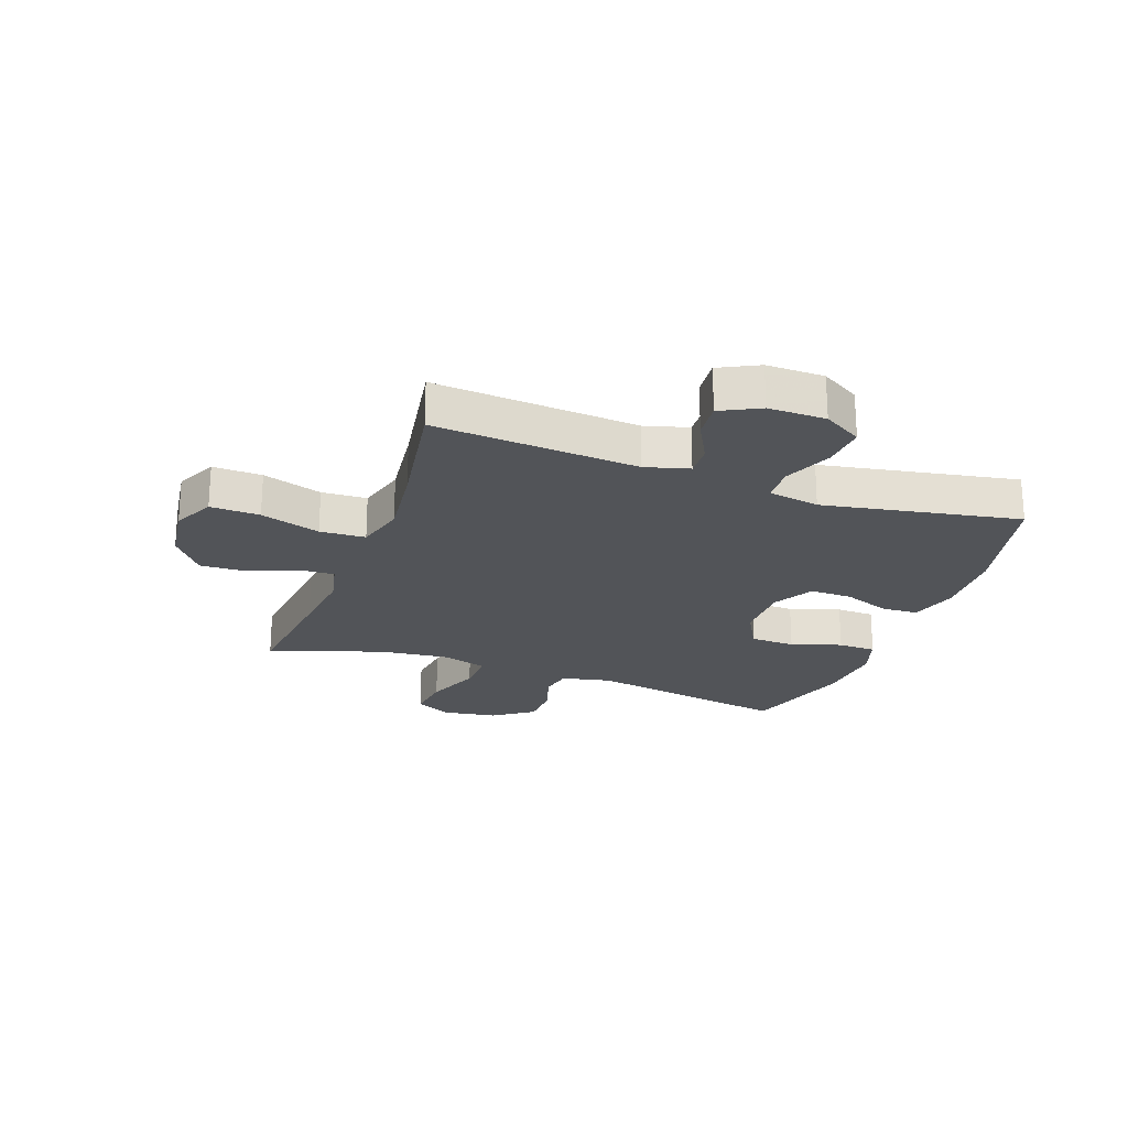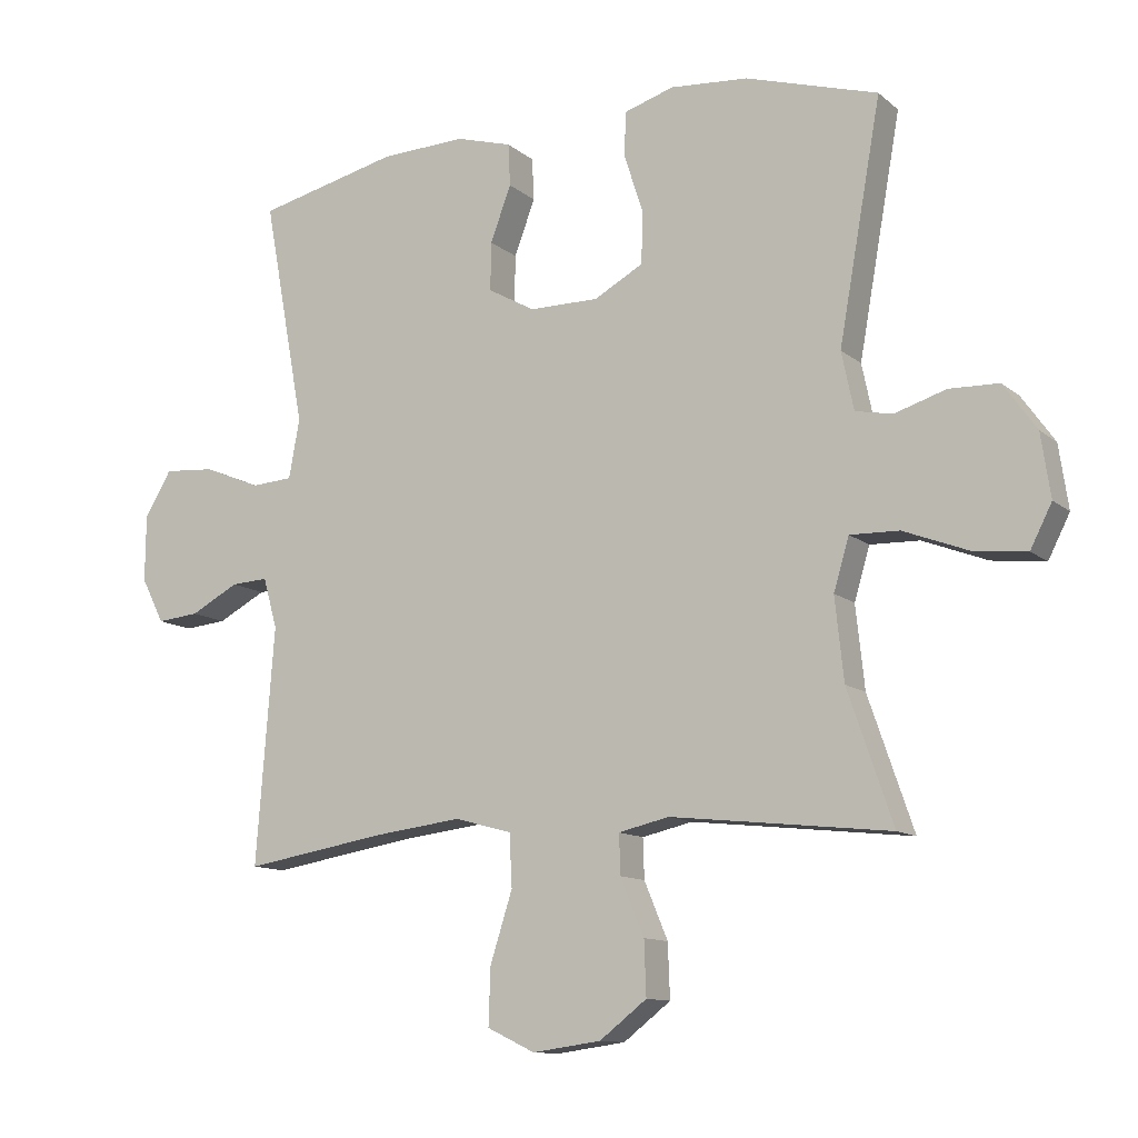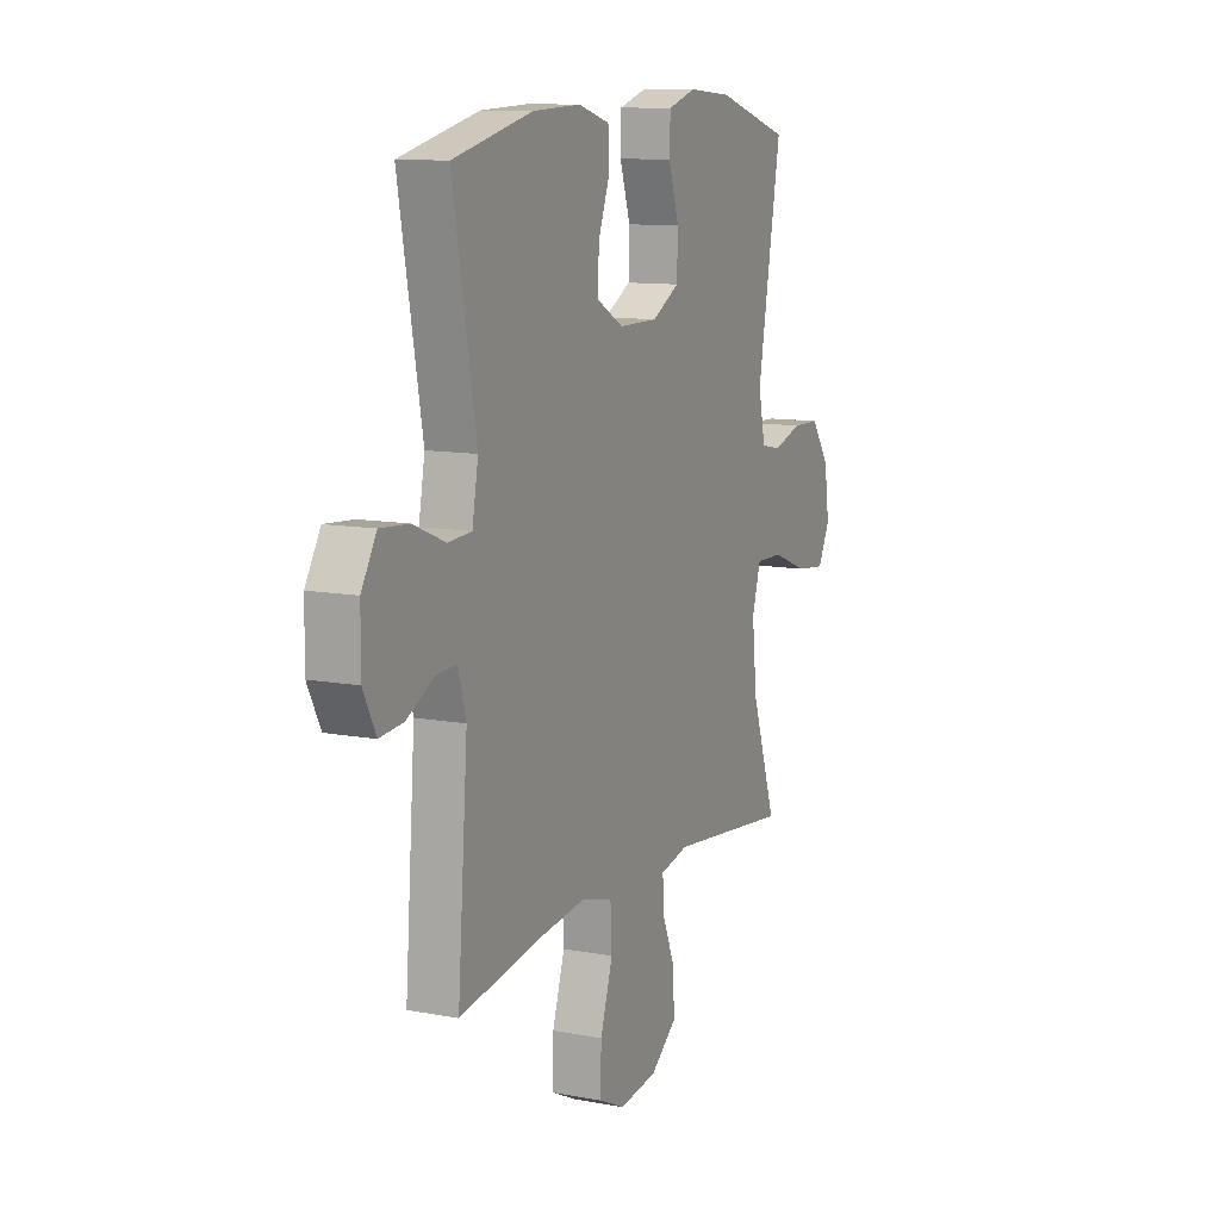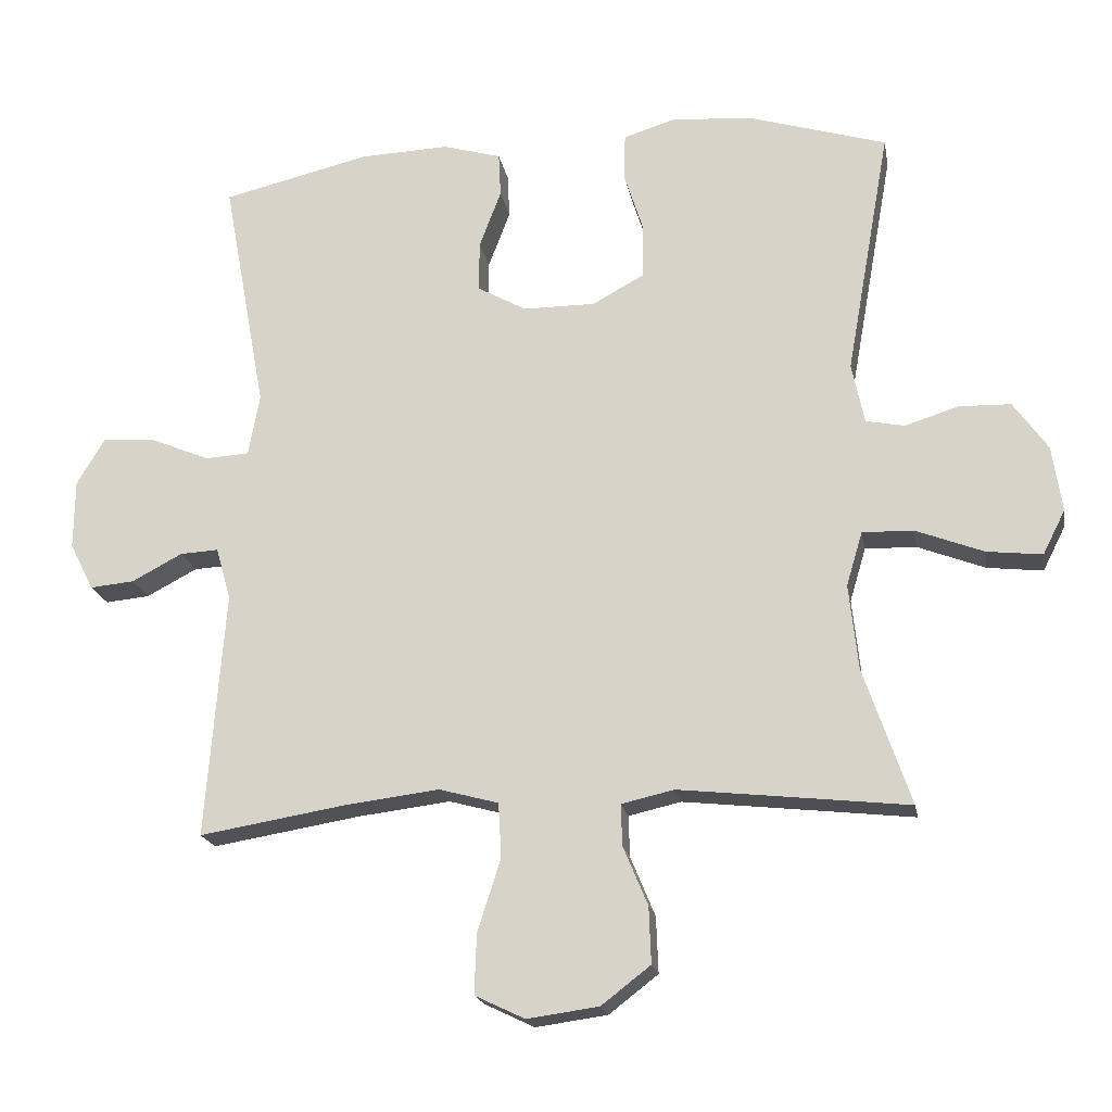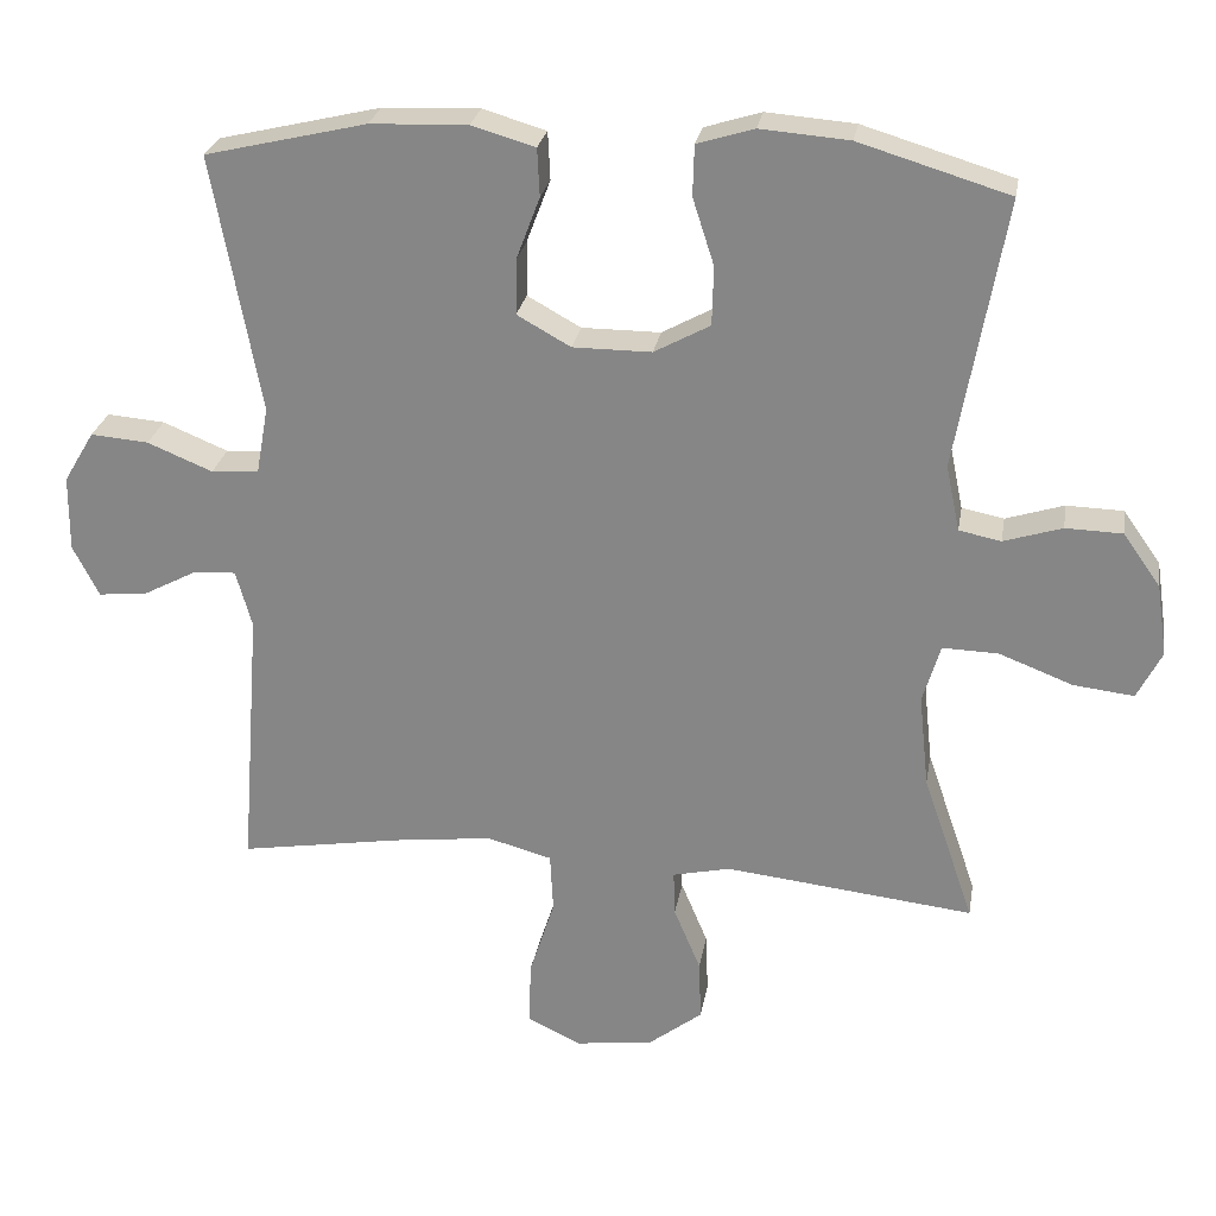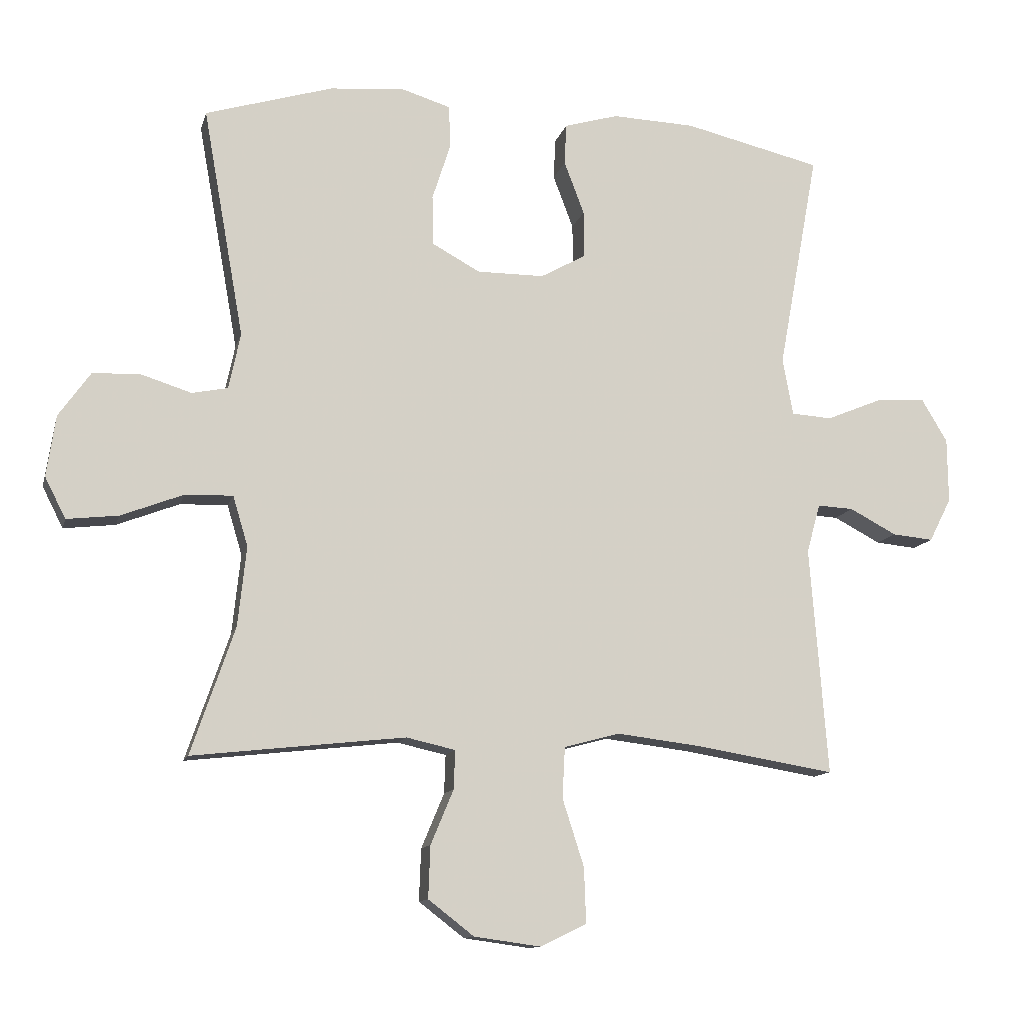
<metadata>
{"format":"obj","ext":"obj","renderer":"f3d","projection":"perspective","resolution":1024,"background":"white","views":[{"elev":-22.8,"azim":-109.9,"up":"+Y"},{"elev":-11.6,"azim":28.9,"up":"+Z"},{"elev":11.1,"azim":-65.3,"up":"+Z"},{"elev":-19.3,"azim":10.1,"up":"+Z"},{"elev":26.2,"azim":9.6,"up":"+Z"},{"elev":-12.0,"azim":166.5,"up":"+Z"}]}
</metadata>
<code>
v -0.5 0.07 0.5
v -0.289 0.07 0.55
v -0.162 0.07 0.555
v -0.079 0.07 0.531
v -0.076 0.07 0.468
v -0.107 0.07 0.386
v -0.108 0.07 0.314
v -0.038 0.07 0.275
v 0.065 0.07 0.275
v 0.138 0.07 0.315
v 0.14 0.07 0.392
v 0.112 0.07 0.479
v 0.114 0.07 0.545
v 0.188 0.07 0.568
v 0.304 0.07 0.559
v 0.5 0.07 0.5
v 0.437 0.07 0.147
v 0.455 0.07 0.061
v 0.51 0.07 0.05
v 0.586 0.07 0.074
v 0.66 0.07 0.072
v 0.709 0.07 0.003
v 0.723 0.07 -0.091
v 0.691 0.07 -0.154
v 0.612 0.07 -0.145
v 0.516 0.07 -0.108
v 0.443 0.07 -0.106
v 0.42 0.07 -0.183
v 0.433 0.07 -0.305
v 0.5 0.07 -0.5
v 0.293 0.07 -0.477
v 0.174 0.07 -0.464
v 0.099 0.07 -0.481
v 0.101 0.07 -0.54
v 0.136 0.07 -0.624
v 0.139 0.07 -0.704
v 0.069 0.07 -0.758
v -0.033 0.07 -0.772
v -0.104 0.07 -0.738
v -0.101 0.07 -0.653
v -0.068 0.07 -0.55
v -0.072 0.07 -0.472
v -0.157 0.07 -0.449
v -0.288 0.07 -0.465
v -0.5 0.07 -0.5
v -0.473 0.07 -0.149
v -0.494 0.07 -0.074
v -0.549 0.07 -0.077
v -0.621 0.07 -0.115
v -0.684 0.07 -0.121
v -0.718 0.07 -0.054
v -0.717 0.07 0.045
v -0.677 0.07 0.112
v -0.601 0.07 0.106
v -0.516 0.07 0.071
v -0.454 0.07 0.075
v -0.438 0.07 0.163
v -0.5 0 0.5
v -0.289 0 0.55
v -0.162 0 0.555
v -0.079 0 0.531
v -0.076 0 0.468
v -0.107 0 0.386
v -0.108 0 0.314
v -0.038 0 0.275
v 0.065 0 0.275
v 0.138 0 0.315
v 0.14 0 0.392
v 0.112 0 0.479
v 0.114 0 0.545
v 0.188 0 0.568
v 0.304 0 0.559
v 0.5 0 0.5
v 0.437 0 0.147
v 0.455 0 0.061
v 0.51 0 0.05
v 0.586 0 0.074
v 0.66 0 0.072
v 0.709 0 0.003
v 0.723 0 -0.091
v 0.691 0 -0.154
v 0.612 0 -0.145
v 0.516 0 -0.108
v 0.443 0 -0.106
v 0.42 0 -0.183
v 0.433 0 -0.305
v 0.5 0 -0.5
v 0.293 0 -0.477
v 0.174 0 -0.464
v 0.099 0 -0.481
v 0.101 0 -0.54
v 0.136 0 -0.624
v 0.139 0 -0.704
v 0.069 0 -0.758
v -0.033 0 -0.772
v -0.104 0 -0.738
v -0.101 0 -0.653
v -0.068 0 -0.55
v -0.072 0 -0.472
v -0.157 0 -0.449
v -0.288 0 -0.465
v -0.5 0 -0.5
v -0.473 0 -0.149
v -0.494 0 -0.074
v -0.549 0 -0.077
v -0.621 0 -0.115
v -0.684 0 -0.121
v -0.718 0 -0.054
v -0.717 0 0.045
v -0.677 0 0.112
v -0.601 0 0.106
v -0.516 0 0.071
v -0.454 0 0.075
v -0.438 0 0.163
f 53 54 55
f 52 53 55
f 51 52 55
f 50 51 55
f 49 50 55
f 48 49 55
f 47 48 55 56
f 46 47 56
f 46 56 57
f 45 46 57
f 44 45 57
f 39 40 41
f 38 39 41
f 37 38 41
f 36 37 41
f 35 36 41
f 34 35 41
f 33 34 41 42
f 32 33 42 43
f 29 30 31
f 28 29 31 32
f 27 28 32 43
f 24 25 26
f 23 24 26
f 22 23 26
f 21 22 26
f 20 21 26
f 19 20 26
f 18 19 26 27
f 43 44 57
f 27 43 57
f 18 27 57
f 17 18 57
f 15 16 17
f 14 15 17
f 13 14 17
f 12 13 17
f 11 12 17
f 4 5 6
f 3 4 6
f 2 3 6
f 1 2 6
f 57 1 6
f 57 6 7
f 10 11 17
f 9 10 17
f 8 9 17 57
f 7 8 57
f 112 111 110
f 112 110 109
f 112 109 108
f 112 108 107
f 112 107 106
f 112 106 105
f 113 112 105 104
f 113 104 103
f 114 113 103
f 114 103 102
f 114 102 101
f 98 97 96
f 98 96 95
f 98 95 94
f 98 94 93
f 98 93 92
f 98 92 91
f 99 98 91 90
f 100 99 90 89
f 88 87 86
f 89 88 86 85
f 100 89 85 84
f 83 82 81
f 83 81 80
f 83 80 79
f 83 79 78
f 83 78 77
f 83 77 76
f 84 83 76 75
f 114 101 100
f 114 100 84
f 114 84 75
f 114 75 74
f 74 73 72
f 74 72 71
f 74 71 70
f 74 70 69
f 74 69 68
f 63 62 61
f 63 61 60
f 63 60 59
f 63 59 58
f 63 58 114
f 64 63 114
f 74 68 67
f 74 67 66
f 114 74 66 65
f 114 65 64
f 1 58 59 2
f 2 59 60 3
f 3 60 61 4
f 4 61 62 5
f 5 62 63 6
f 6 63 64 7
f 7 64 65 8
f 8 65 66 9
f 9 66 67 10
f 10 67 68 11
f 11 68 69 12
f 12 69 70 13
f 13 70 71 14
f 14 71 72 15
f 15 72 73 16
f 16 73 74 17
f 17 74 75 18
f 18 75 76 19
f 19 76 77 20
f 20 77 78 21
f 21 78 79 22
f 22 79 80 23
f 23 80 81 24
f 24 81 82 25
f 25 82 83 26
f 26 83 84 27
f 27 84 85 28
f 28 85 86 29
f 29 86 87 30
f 30 87 88 31
f 31 88 89 32
f 32 89 90 33
f 33 90 91 34
f 34 91 92 35
f 35 92 93 36
f 36 93 94 37
f 37 94 95 38
f 38 95 96 39
f 39 96 97 40
f 40 97 98 41
f 41 98 99 42
f 42 99 100 43
f 43 100 101 44
f 44 101 102 45
f 45 102 103 46
f 46 103 104 47
f 47 104 105 48
f 48 105 106 49
f 49 106 107 50
f 50 107 108 51
f 51 108 109 52
f 52 109 110 53
f 53 110 111 54
f 54 111 112 55
f 55 112 113 56
f 56 113 114 57
f 57 114 58 1

</code>
